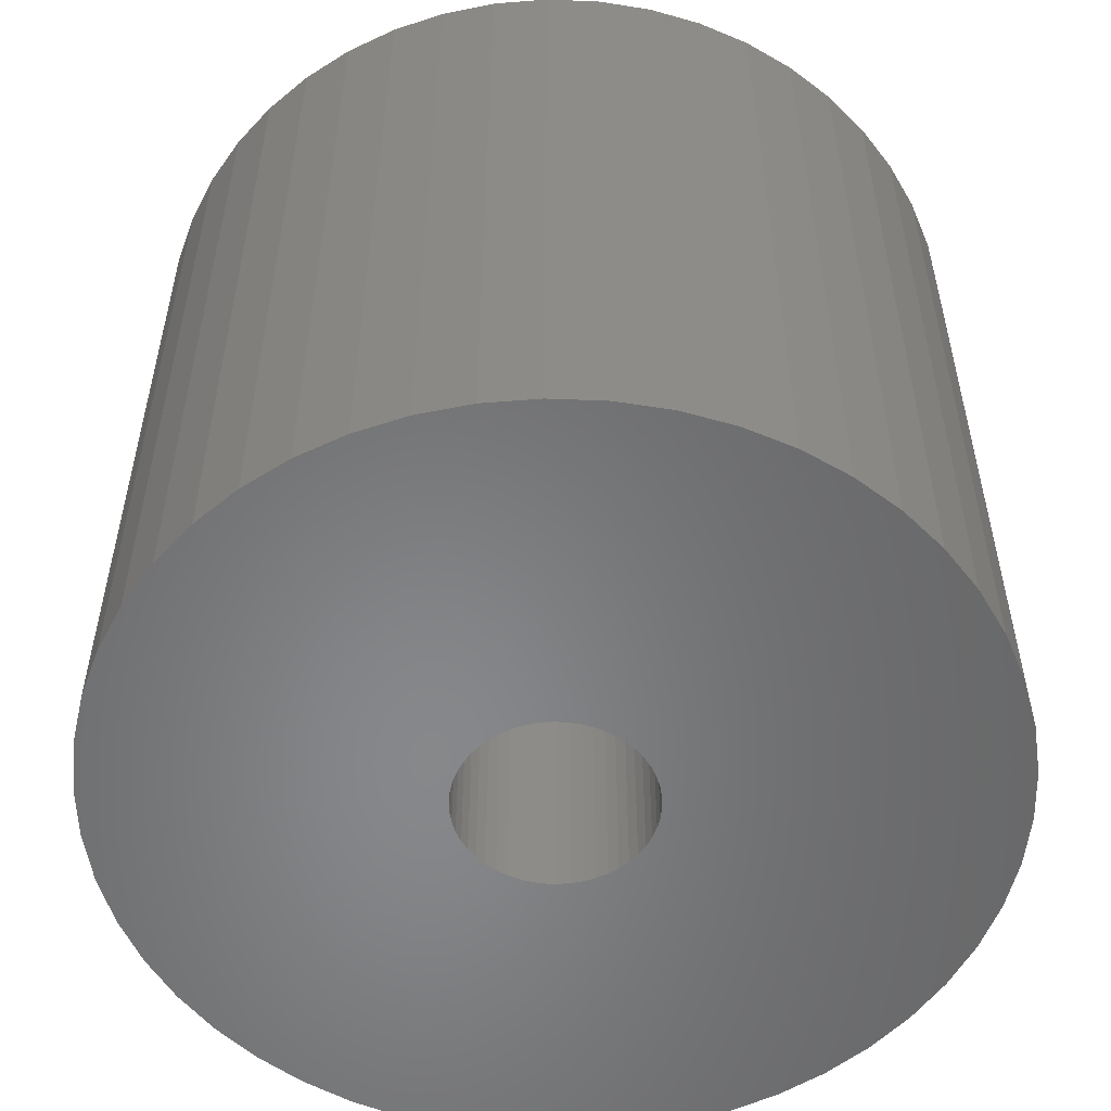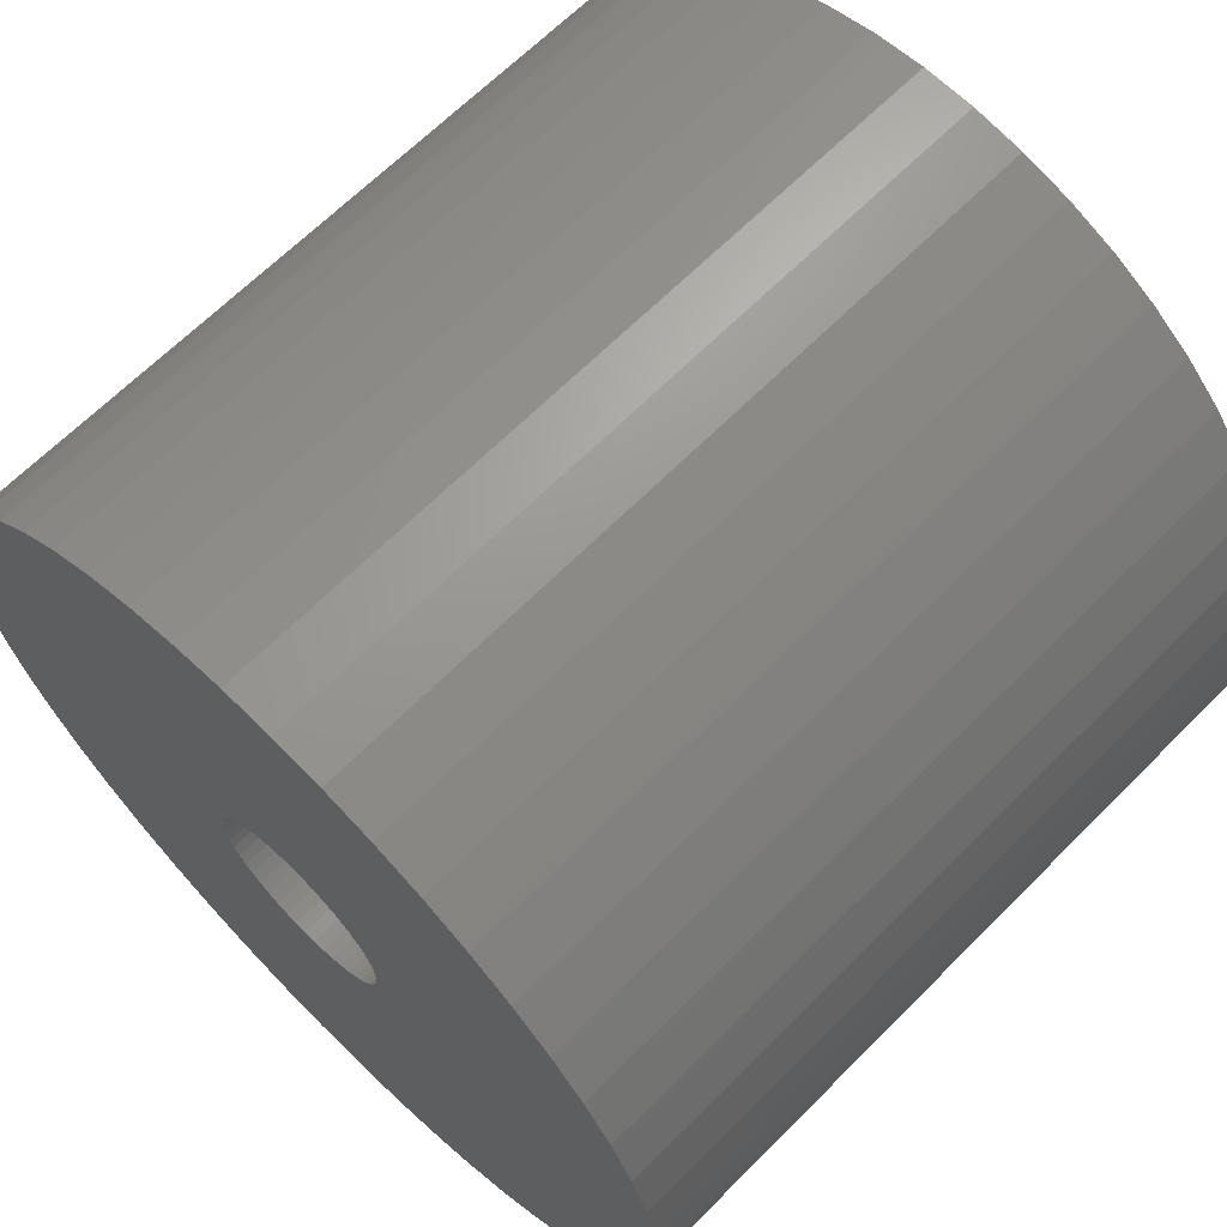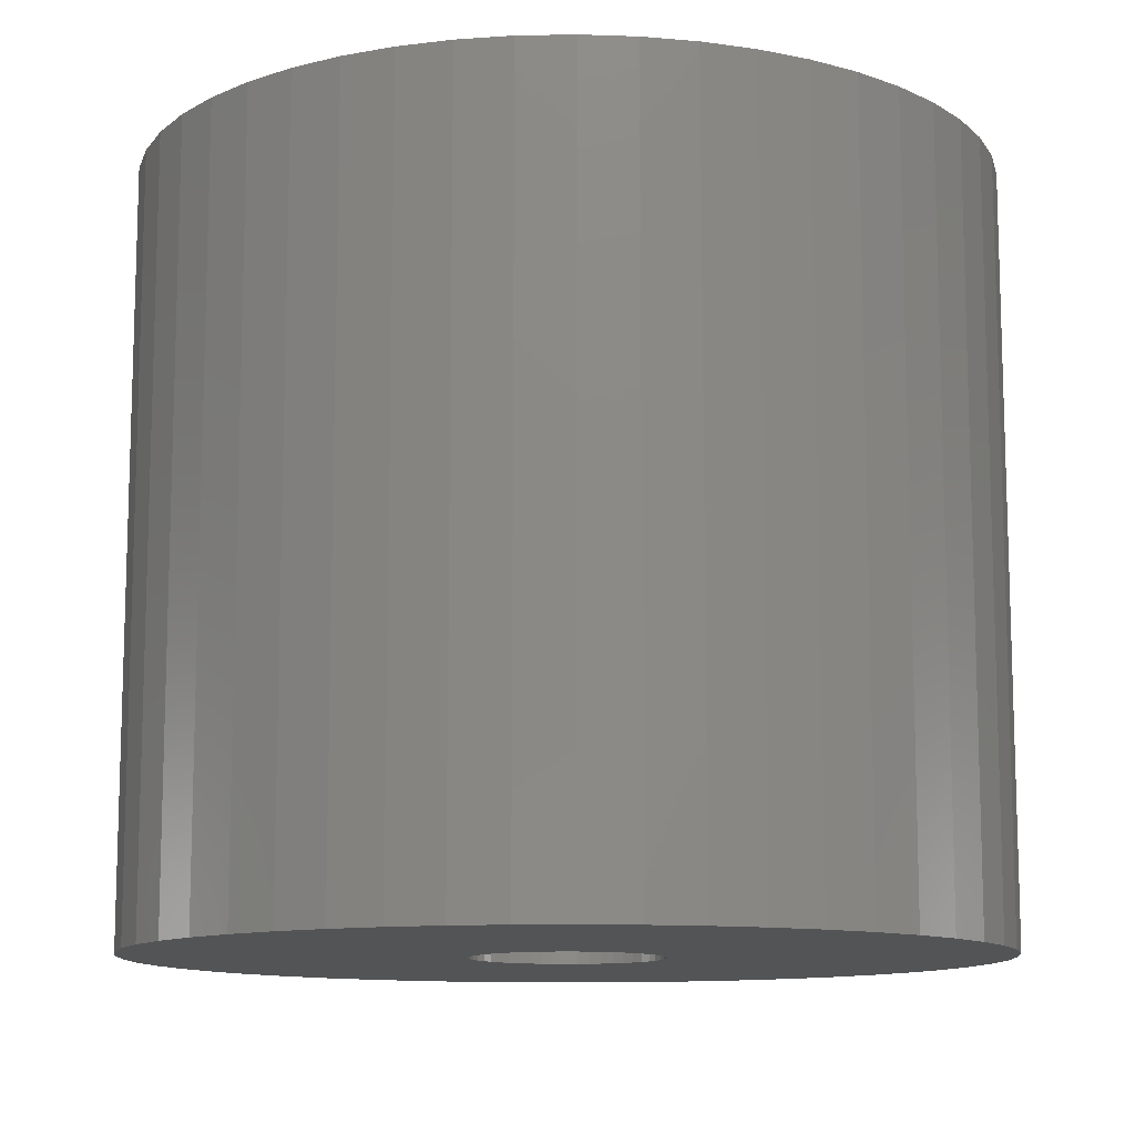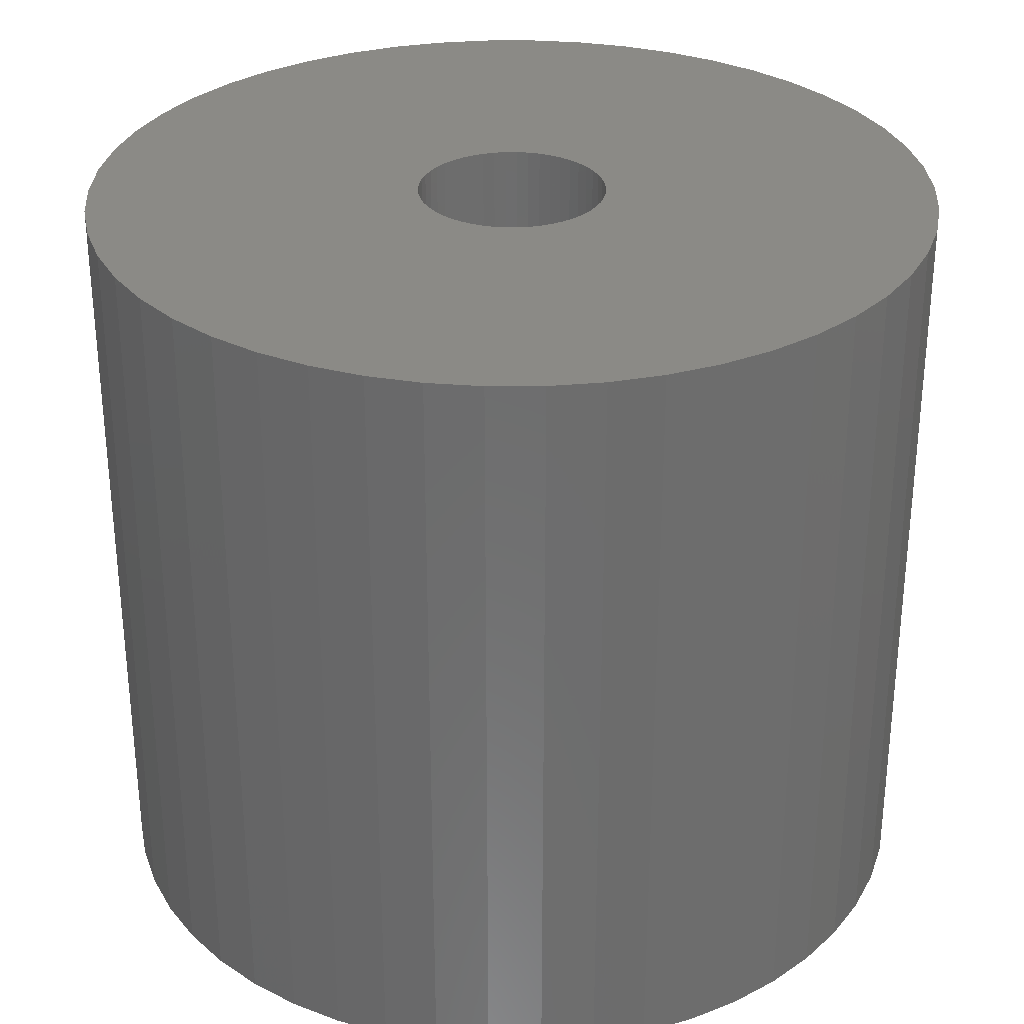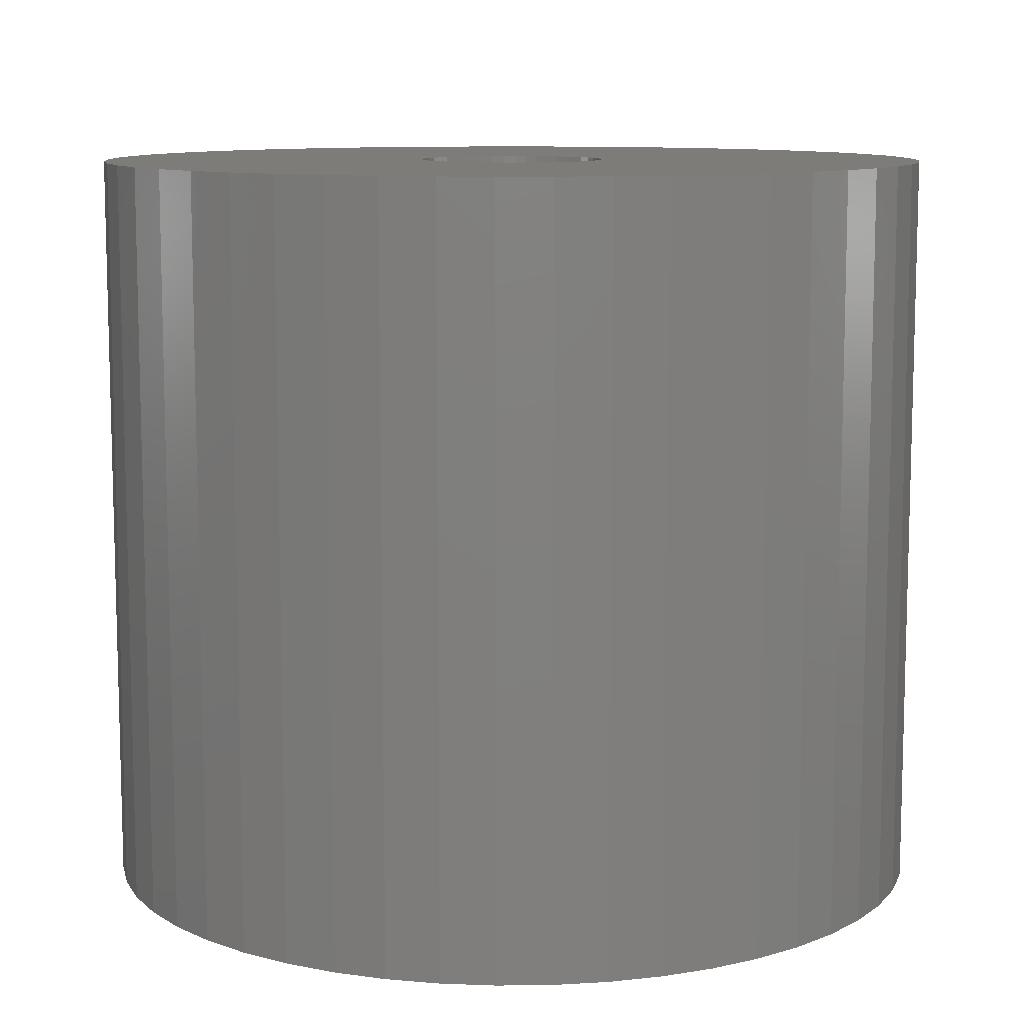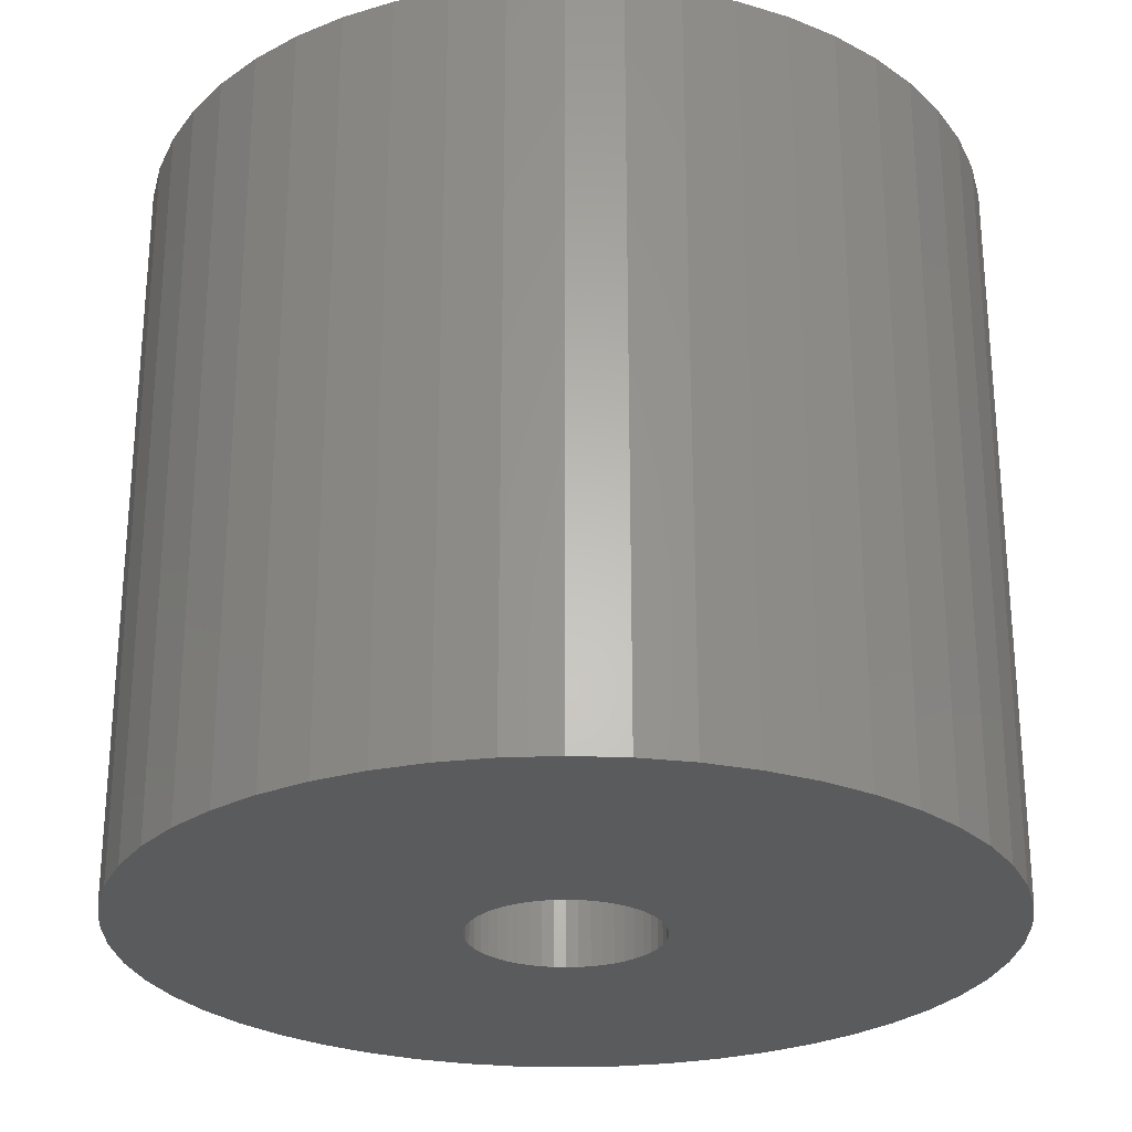
<metadata>
{"format":"stl","ext":"stl","renderer":"f3d","projection":"perspective","resolution":1024,"background":"white","views":[{"elev":-54.3,"azim":33.7,"up":"+Z"},{"elev":65.9,"azim":44.8,"up":"+Y"},{"elev":-11.5,"azim":-170.3,"up":"+Z"},{"elev":30.7,"azim":-36.4,"up":"+Z"},{"elev":10.0,"azim":-66.4,"up":"+Z"},{"elev":-26.5,"azim":111.7,"up":"+Z"}]}
</metadata>
<code>
# stl→obj: 200 verts, 400 faces
v 20.92 8.283 20
v 19.72 10.84 -20
v 19.72 10.84 20
v 20.92 8.283 -20
v 18.2 13.23 -20
v 18.2 13.23 20
v 9.58 20.36 -20
v 6.953 21.4 20
v 9.58 20.36 20
v 6.953 21.4 -20
v -6.953 21.4 -20
v -9.58 20.36 20
v -6.953 21.4 20
v -9.58 20.36 -20
v -20.92 8.283 -20
v -19.72 10.84 20
v -19.72 10.84 -20
v -20.92 8.283 20
v 22.32 -2.82 20
v 22.5 0 -20
v 22.5 0 20
v 22.32 -2.82 -20
v 16.4 15.4 -20
v 14.34 17.34 20
v 16.4 15.4 20
v 14.34 17.34 -20
v 1.413 22.46 -20
v -1.413 22.46 20
v 1.413 22.46 20
v -1.413 22.46 -20
v 12.06 19 -20
v 12.06 19 20
v -22.5 0 -20
v -22.32 2.82 20
v -22.32 2.82 -20
v -22.5 0 20
v -18.2 13.23 -20
v -16.4 15.4 20
v -16.4 15.4 -20
v -18.2 13.23 20
v -4.216 22.1 -20
v -4.216 22.1 20
v -14.34 17.34 -20
v -14.34 17.34 20
v 9.58 -20.36 -20
v 12.06 -19 20
v 9.58 -20.36 20
v 12.06 -19 -20
v 19.72 -10.84 20
v 20.92 -8.283 -20
v 20.92 -8.283 20
v 19.72 -10.84 -20
v 5 0 -20
v 4.961 -0.6267 -20
v 21.79 -5.596 -20
v 22.32 2.82 -20
v 4.843 -1.243 -20
v 4.961 0.6267 -20
v 4.649 -1.841 -20
v 21.79 5.596 -20
v 4.382 -2.409 -20
v 18.2 -13.23 -20
v 4.843 1.243 -20
v 4.045 -2.939 -20
v 16.4 -15.4 -20
v 3.645 -3.423 -20
v 14.34 -17.34 -20
v 4.649 1.841 -20
v 3.187 -3.853 -20
v 2.679 -4.222 -20
v 4.382 2.409 -20
v 2.129 -4.524 -20
v 6.953 -21.4 -20
v 4.045 2.939 -20
v 1.545 -4.755 -20
v 4.216 -22.1 -20
v 0.9369 -4.911 -20
v 1.413 -22.46 -20
v 0.314 -4.99 -20
v -0.314 -4.99 -20
v -1.413 -22.46 -20
v -0.9369 -4.911 -20
v -4.216 -22.1 -20
v -1.545 -4.755 -20
v -6.953 -21.4 -20
v -2.129 -4.524 -20
v -9.58 -20.36 -20
v -2.679 -4.222 -20
v -12.06 -19 -20
v -3.187 -3.853 -20
v -14.34 -17.34 -20
v -3.645 -3.423 -20
v -16.4 -15.4 -20
v -4.045 -2.939 -20
v -18.2 -13.23 -20
v 3.645 3.423 -20
v 3.187 3.853 -20
v 2.679 4.222 -20
v 2.129 4.524 -20
v 1.545 4.755 -20
v 4.216 22.1 -20
v 0.9369 4.911 -20
v 0.314 4.99 -20
v -0.314 4.99 -20
v -0.9369 4.911 -20
v -1.545 4.755 -20
v -2.129 4.524 -20
v -2.679 4.222 -20
v -12.06 19 -20
v -3.187 3.853 -20
v -3.645 3.423 -20
v -4.045 2.939 -20
v -4.382 2.409 -20
v -4.649 1.841 -20
v -4.843 1.243 -20
v -21.79 5.596 -20
v -4.961 0.6267 -20
v -5 0 -20
v -4.382 -2.409 -20
v -19.72 -10.84 -20
v -4.649 -1.841 -20
v -20.92 -8.283 -20
v -4.843 -1.243 -20
v -21.79 -5.596 -20
v -4.961 -0.6267 -20
v -22.32 -2.82 -20
v 22.32 2.82 20
v 21.79 5.596 20
v 4.216 22.1 20
v 5 0 20
v 4.961 0.6267 20
v 4.843 1.243 20
v 4.961 -0.6267 20
v 4.649 1.841 20
v 21.79 -5.596 20
v 4.382 2.409 20
v 4.843 -1.243 20
v 4.045 2.939 20
v 3.645 3.423 20
v 4.649 -1.841 20
v 3.187 3.853 20
v 2.679 4.222 20
v 4.382 -2.409 20
v 2.129 4.524 20
v 18.2 -13.23 20
v 4.045 -2.939 20
v 1.545 4.755 20
v 0.9369 4.911 20
v 0.314 4.99 20
v -0.314 4.99 20
v -0.9369 4.911 20
v -1.545 4.755 20
v -2.129 4.524 20
v -2.679 4.222 20
v -12.06 19 20
v -3.187 3.853 20
v -3.645 3.423 20
v -4.045 2.939 20
v 16.4 -15.4 20
v 3.645 -3.423 20
v 14.34 -17.34 20
v 3.187 -3.853 20
v 2.679 -4.222 20
v 2.129 -4.524 20
v 6.953 -21.4 20
v 1.545 -4.755 20
v 4.216 -22.1 20
v 0.9369 -4.911 20
v 1.413 -22.46 20
v 0.314 -4.99 20
v -0.314 -4.99 20
v -1.413 -22.46 20
v -0.9369 -4.911 20
v -4.216 -22.1 20
v -1.545 -4.755 20
v -6.953 -21.4 20
v -2.129 -4.524 20
v -9.58 -20.36 20
v -2.679 -4.222 20
v -12.06 -19 20
v -3.187 -3.853 20
v -14.34 -17.34 20
v -3.645 -3.423 20
v -16.4 -15.4 20
v -4.045 -2.939 20
v -18.2 -13.23 20
v -4.382 -2.409 20
v -19.72 -10.84 20
v -4.649 -1.841 20
v -20.92 -8.283 20
v -4.843 -1.243 20
v -21.79 -5.596 20
v -4.961 -0.6267 20
v -22.32 -2.82 20
v -5 0 20
v -4.382 2.409 20
v -4.649 1.841 20
v -4.843 1.243 20
v -21.79 5.596 20
v -4.961 0.6267 20
f 1 2 3
f 2 1 4
f 3 5 6
f 5 3 2
f 7 8 9
f 8 7 10
f 11 12 13
f 12 11 14
f 15 16 17
f 16 15 18
f 19 20 21
f 20 19 22
f 23 24 25
f 24 23 26
f 27 28 29
f 28 27 30
f 31 9 32
f 9 31 7
f 33 34 35
f 34 33 36
f 37 38 39
f 38 37 40
f 41 13 42
f 13 41 11
f 43 38 44
f 38 43 39
f 45 46 47
f 46 45 48
f 49 50 51
f 50 49 52
f 53 20 22
f 54 22 55
f 20 53 56
f 57 55 50
f 58 56 53
f 59 50 52
f 56 58 60
f 61 52 62
f 63 60 58
f 64 62 65
f 60 63 4
f 66 65 67
f 68 4 63
f 69 67 48
f 4 68 2
f 70 48 45
f 71 2 68
f 72 45 73
f 2 71 5
f 74 5 71
f 22 54 53
f 55 57 54
f 50 59 57
f 52 61 59
f 75 73 76
f 62 64 61
f 65 66 64
f 67 69 66
f 48 70 69
f 45 72 70
f 73 75 72
f 77 76 78
f 76 77 75
f 78 79 77
f 78 80 79
f 81 80 78
f 80 81 82
f 83 82 81
f 82 83 84
f 85 84 83
f 84 85 86
f 87 86 85
f 86 87 88
f 89 88 87
f 88 89 90
f 91 90 89
f 90 91 92
f 93 92 91
f 92 93 94
f 95 94 93
f 5 74 23
f 96 23 74
f 23 96 26
f 97 26 96
f 26 97 31
f 98 31 97
f 31 98 7
f 99 7 98
f 7 99 10
f 100 10 99
f 10 100 101
f 102 101 100
f 101 102 27
f 103 27 102
f 104 27 103
f 30 104 105
f 104 30 27
f 41 105 106
f 11 106 107
f 14 107 108
f 109 108 110
f 43 110 111
f 39 111 112
f 105 41 30
f 37 112 113
f 17 113 114
f 15 114 115
f 116 115 117
f 35 117 118
f 94 95 119
f 106 11 41
f 120 119 95
f 107 14 11
f 119 120 121
f 108 109 14
f 122 121 120
f 110 43 109
f 121 122 123
f 111 39 43
f 124 123 122
f 112 37 39
f 123 124 125
f 113 17 37
f 126 125 124
f 114 15 17
f 125 126 118
f 115 116 15
f 33 118 126
f 117 35 116
f 118 33 35
f 127 60 128
f 60 127 56
f 128 4 1
f 4 128 60
f 6 23 25
f 23 6 5
f 10 129 8
f 129 10 101
f 101 29 129
f 29 101 27
f 26 32 24
f 32 26 31
f 130 21 127
f 131 127 128
f 21 130 19
f 132 128 1
f 133 19 130
f 134 1 3
f 19 133 135
f 136 3 6
f 137 135 133
f 138 6 25
f 135 137 51
f 139 25 24
f 140 51 137
f 141 24 32
f 51 140 49
f 142 32 9
f 143 49 140
f 144 9 8
f 49 143 145
f 146 145 143
f 127 131 130
f 128 132 131
f 1 134 132
f 3 136 134
f 147 8 129
f 6 138 136
f 25 139 138
f 24 141 139
f 32 142 141
f 9 144 142
f 8 147 144
f 148 129 29
f 129 148 147
f 29 149 148
f 29 150 149
f 28 150 29
f 150 28 151
f 42 151 28
f 151 42 152
f 13 152 42
f 152 13 153
f 12 153 13
f 153 12 154
f 155 154 12
f 154 155 156
f 44 156 155
f 156 44 157
f 38 157 44
f 157 38 158
f 40 158 38
f 145 146 159
f 160 159 146
f 159 160 161
f 162 161 160
f 161 162 46
f 163 46 162
f 46 163 47
f 164 47 163
f 47 164 165
f 166 165 164
f 165 166 167
f 168 167 166
f 167 168 169
f 170 169 168
f 171 169 170
f 172 171 173
f 171 172 169
f 174 173 175
f 176 175 177
f 178 177 179
f 180 179 181
f 182 181 183
f 184 183 185
f 173 174 172
f 186 185 187
f 188 187 189
f 190 189 191
f 192 191 193
f 194 193 195
f 158 40 196
f 175 176 174
f 16 196 40
f 177 178 176
f 196 16 197
f 179 180 178
f 18 197 16
f 181 182 180
f 197 18 198
f 183 184 182
f 199 198 18
f 185 186 184
f 198 199 200
f 187 188 186
f 34 200 199
f 189 190 188
f 200 34 195
f 191 192 190
f 36 195 34
f 193 194 192
f 195 36 194
f 116 18 15
f 18 116 199
f 35 199 116
f 199 35 34
f 17 40 37
f 40 17 16
f 30 42 28
f 42 30 41
f 109 44 155
f 44 109 43
f 14 155 12
f 155 14 109
f 21 56 127
f 56 21 20
f 51 55 135
f 55 51 50
f 81 169 172
f 169 81 78
f 95 188 120
f 188 95 186
f 78 167 169
f 167 78 76
f 73 47 165
f 47 73 45
f 67 159 161
f 159 67 65
f 159 62 145
f 62 159 65
f 145 52 49
f 52 145 62
f 93 182 184
f 182 93 91
f 76 165 167
f 165 76 73
f 135 22 19
f 22 135 55
f 48 161 46
f 161 48 67
f 87 176 178
f 176 87 85
f 85 174 176
f 174 85 83
f 83 172 174
f 172 83 81
f 122 192 124
f 192 122 190
f 124 194 126
f 194 124 192
f 126 36 33
f 36 126 194
f 120 190 122
f 190 120 188
f 93 186 95
f 186 93 184
f 89 178 180
f 178 89 87
f 91 180 182
f 180 91 89
f 53 131 58
f 131 53 130
f 195 117 200
f 117 195 118
f 104 149 150
f 149 104 103
f 97 139 141
f 139 97 96
f 111 156 157
f 156 111 110
f 107 152 153
f 152 107 106
f 66 146 64
f 146 66 160
f 68 136 71
f 136 68 134
f 58 132 63
f 132 58 131
f 100 144 147
f 144 100 99
f 102 147 148
f 147 102 100
f 98 141 142
f 141 98 97
f 196 112 158
f 112 196 113
f 158 111 157
f 111 158 112
f 198 114 197
f 114 198 115
f 110 154 156
f 154 110 108
f 105 150 151
f 150 105 104
f 54 130 53
f 130 54 133
f 77 170 168
f 170 77 79
f 63 134 68
f 134 63 132
f 74 139 96
f 139 74 138
f 71 138 74
f 138 71 136
f 103 148 149
f 148 103 102
f 99 142 144
f 142 99 98
f 197 113 196
f 113 197 114
f 200 115 198
f 115 200 117
f 108 153 154
f 153 108 107
f 106 151 152
f 151 106 105
f 64 143 61
f 143 64 146
f 59 137 57
f 137 59 140
f 57 133 54
f 133 57 137
f 189 123 191
f 123 189 121
f 66 162 160
f 162 66 69
f 72 166 164
f 166 72 75
f 75 168 166
f 168 75 77
f 61 140 59
f 140 61 143
f 82 175 173
f 175 82 84
f 183 94 185
f 94 183 92
f 193 118 195
f 118 193 125
f 70 164 163
f 164 70 72
f 79 171 170
f 171 79 80
f 80 173 171
f 173 80 82
f 90 183 181
f 183 90 92
f 185 119 187
f 119 185 94
f 187 121 189
f 121 187 119
f 191 125 193
f 125 191 123
f 69 163 162
f 163 69 70
f 88 181 179
f 181 88 90
f 84 177 175
f 177 84 86
f 86 179 177
f 179 86 88

</code>
